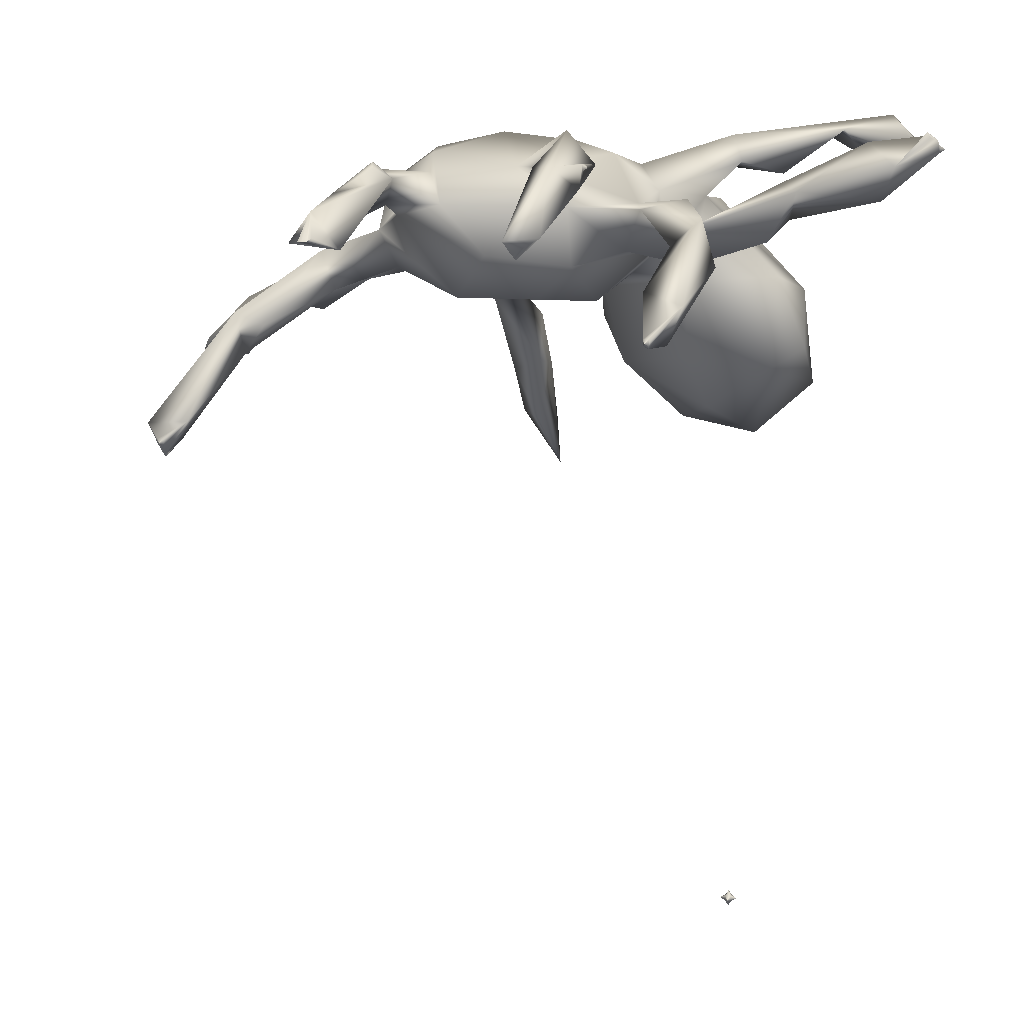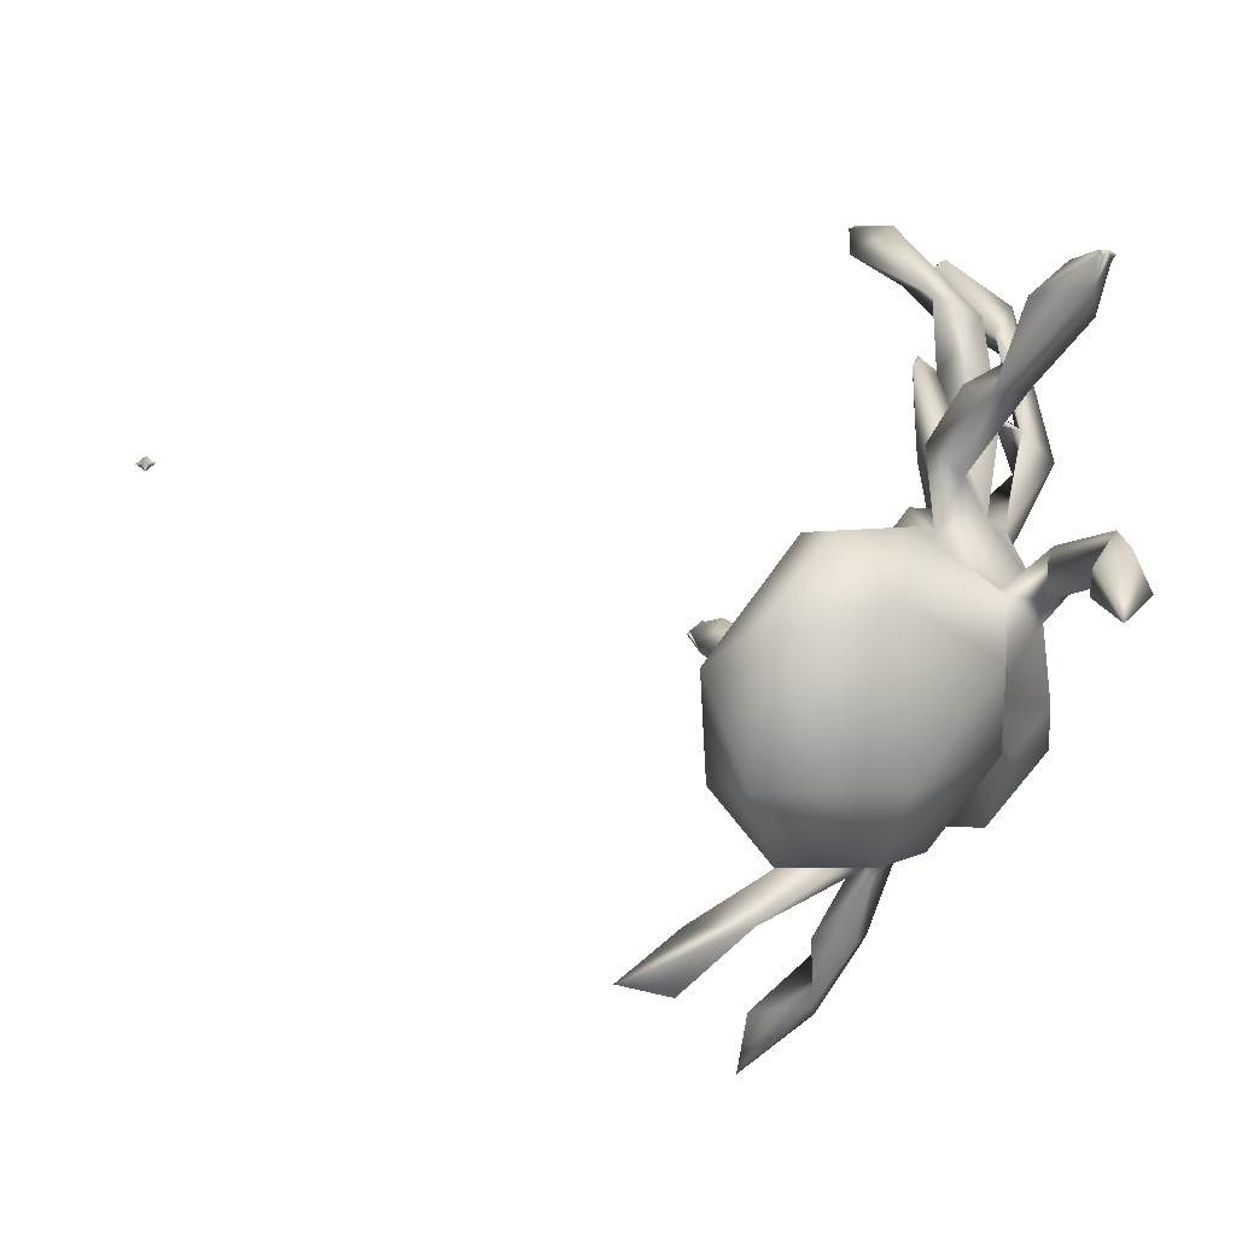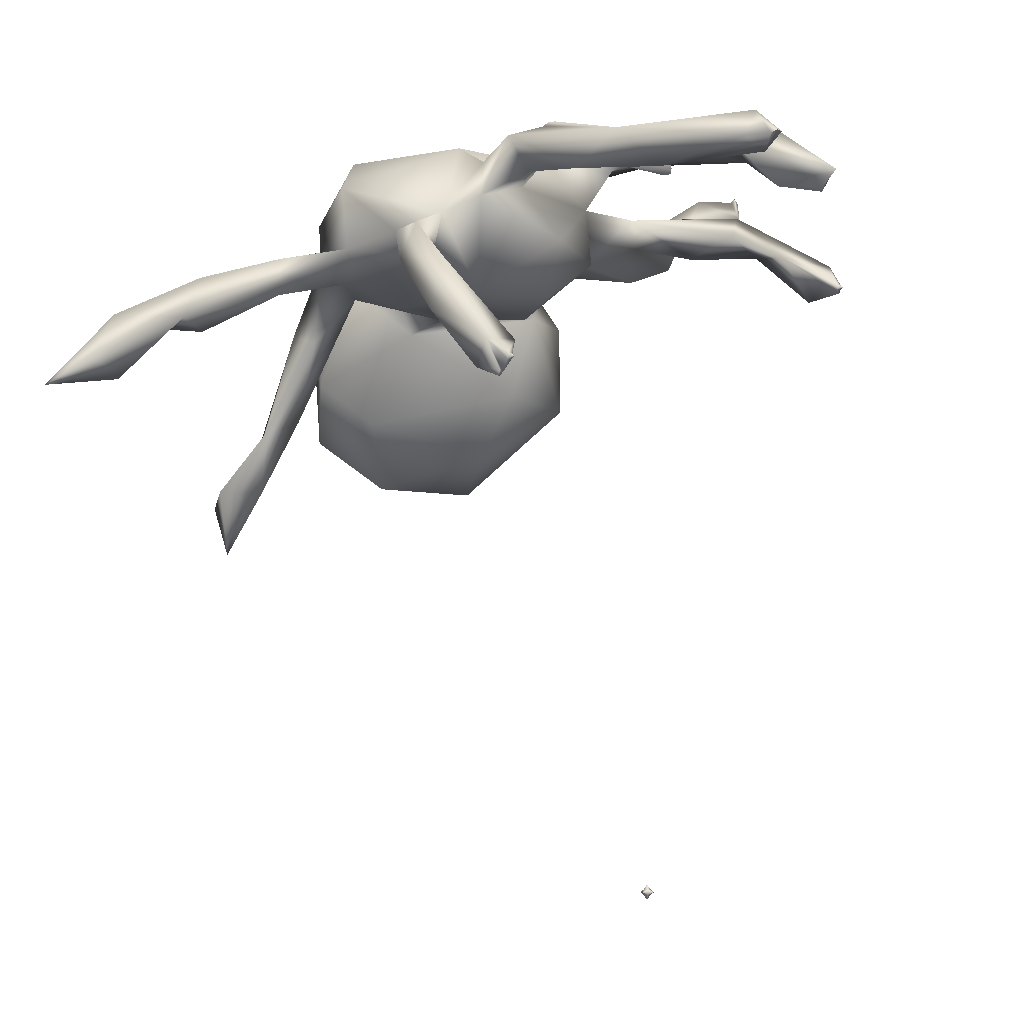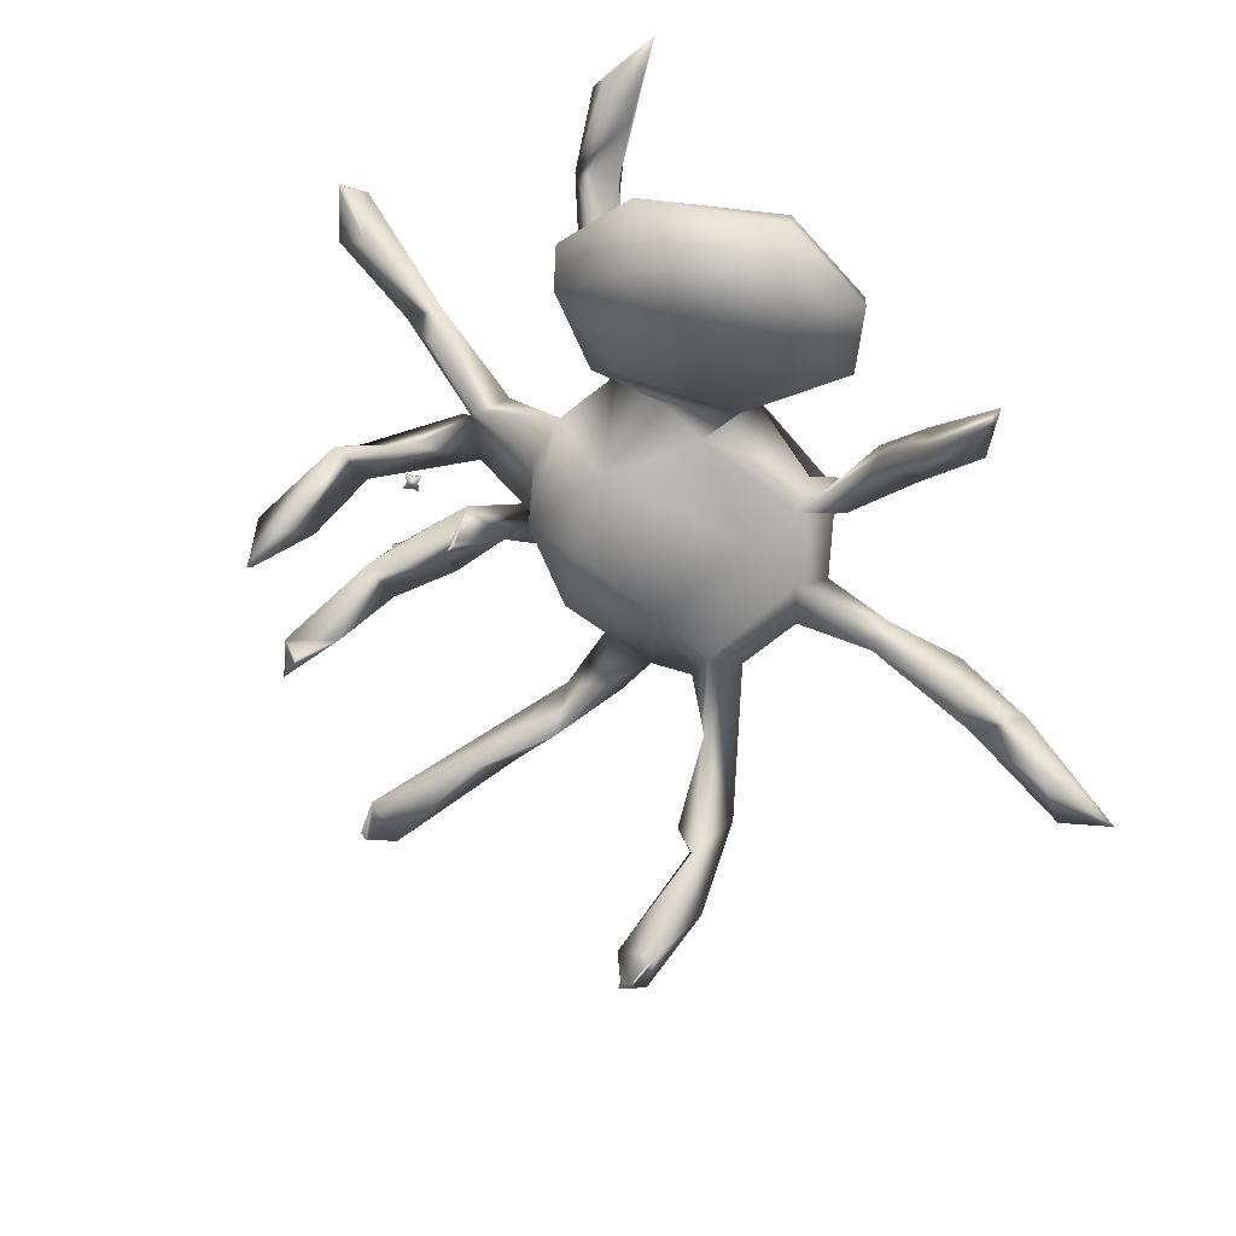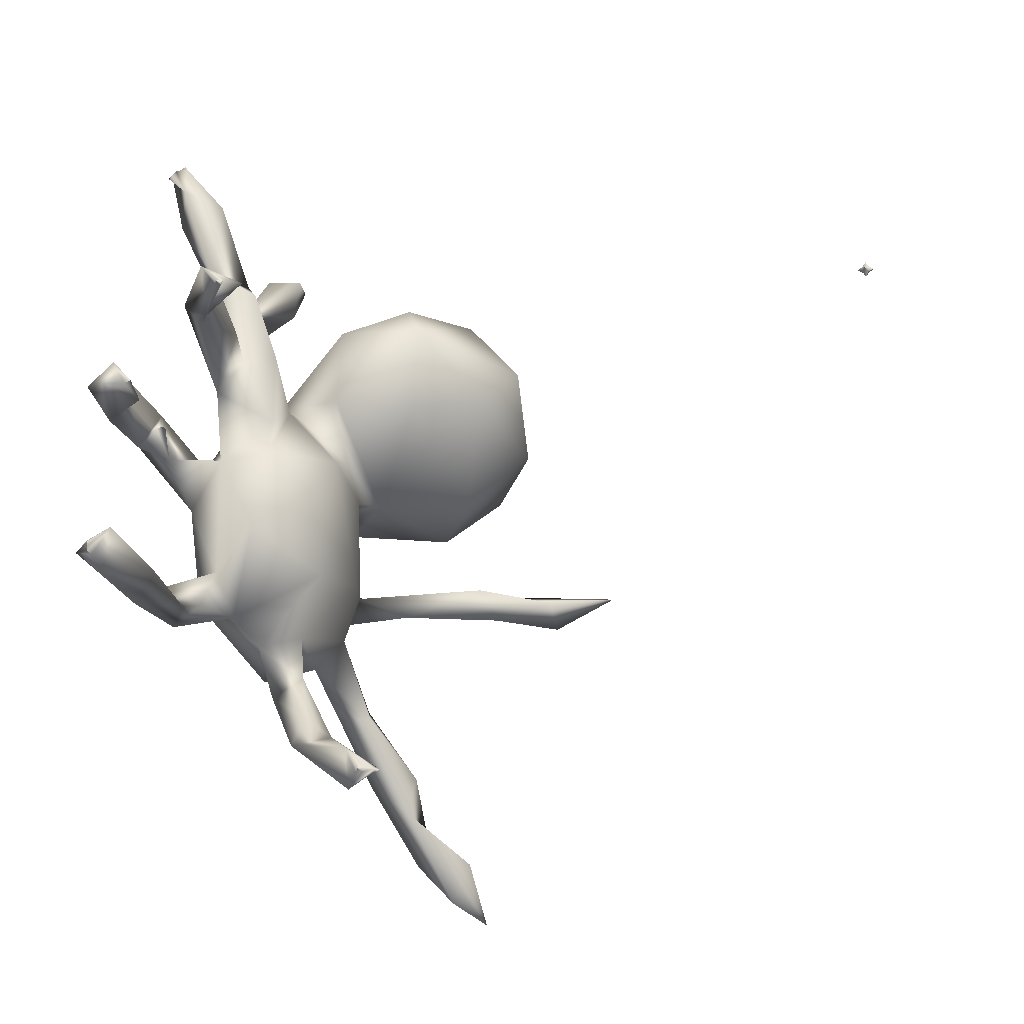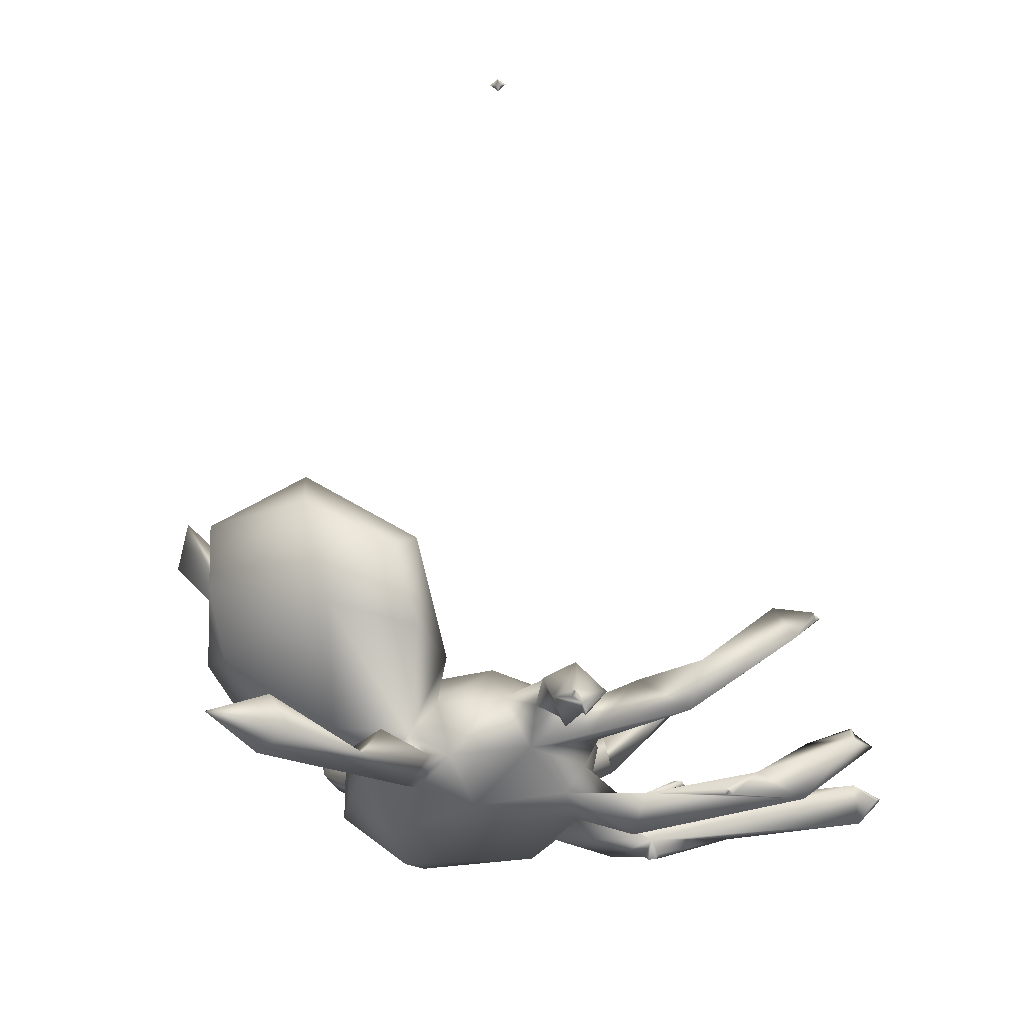
<metadata>
{"format":"obj","ext":"obj","renderer":"f3d","projection":"perspective","resolution":1024,"background":"white","views":[{"elev":14.1,"azim":104.4,"up":"+Z"},{"elev":54.1,"azim":-94.0,"up":"+Y"},{"elev":-6.2,"azim":34.4,"up":"+Z"},{"elev":-77.8,"azim":-145.2,"up":"+Z"},{"elev":-12.9,"azim":105.6,"up":"+Y"},{"elev":63.8,"azim":-4.5,"up":"+Y"}]}
</metadata>
<code>
v 19.25 59.12 65.64
v 20.8 59.94 59.58
v 23.33 55.43 67.28
v 26.23 85.74 72.82
v 30.49 55.87 74.35
v 34.52 56.48 86.73
v 27.73 58.53 67.15
v 26.39 60.02 74.46
v 32.58 59.96 76.2
v 24.72 74.07 75.54
v 24.3 73.58 85.75
v 29.83 67.86 82.13
v 27.99 69.93 91.25
v 34.91 68.32 94.52
v 31.52 79.04 69.37
v 25.86 85.72 81.03
v 27.1 82.64 88.72
v 27.26 108.3 105.6
v 34.02 12.71 74.7
v 38.86 15.44 78.08
v 36.99 20.65 83.69
v 35.32 25.64 83.09
v 37.69 20.74 76.08
v 37.79 34.33 87.56
v 40.71 31.35 89.35
v 40.2 32.33 83.05
v 41.99 41.62 89.45
v 38.8 55.33 85.15
v 31.82 59.98 82.24
v 40.43 59.41 94.28
v 40.33 67.08 101.8
v 40.43 69.47 95.24
v 35.33 71.83 77.03
v 39.72 84.92 99.35
v 34.91 76.07 99.09
v 38.08 89.65 69.11
v 38.23 97.02 75.99
v 40.16 95.89 88.27
v 34.13 107.9 104
v 34.78 102.2 104.5
v 32.36 105.4 109.6
v 36.2 107.5 108
v 41.32 27.73 84.01
v 45.34 40.33 88.2
v 45.35 40.2 92.56
v 45.17 48.53 94.83
v 48.49 50.58 90.95
v 43.58 57.41 90.49
v 40.57 54.25 94.78
v 39.05 55.72 100.1
v 46.43 58.59 107.7
v 42.63 70.56 88.04
v 47.53 70.22 89.41
v 48.83 75.74 90.93
v 43.25 74.06 99.87
v 50.08 82.76 80.84
v 48.9 76.56 104.4
v 47.74 87.74 108.1
v 44.26 84.56 73.44
v 46.17 86.1 104.2
v 50.22 94.07 91.3
v 45.28 93.65 103.3
v 39.78 97.3 108.1
v 43.35 100.8 108.7
v 50.93 46.4 94.24
v 51.08 45 101.4
v 48.56 50.56 105.8
v 50.03 57.77 88.75
v 58.7 73.28 88.82
v 45.87 67.76 106.7
v 55.25 74.53 106.3
v 53.21 83.31 90.94
v 62.28 79.03 101.3
v 50.73 93.49 79.97
v 51.73 80.72 95.55
v 48.23 84.58 100.6
v 52.88 79.7 101.7
v 50.46 89.39 105.2
v 47.88 97.22 82.24
v 58.61 45.8 95.41
v 61.2 48.99 92.4
v 65.57 40.59 94.72
v 66.24 42.61 90.15
v 64.22 47.58 97.33
v 62.91 56.92 89.26
v 62.23 53.83 106.6
v 59.49 80.39 95.37
v 63.09 85.06 98.44
v 64 92 16
v 64 92 16
v 64 92 16
v 64 92 16
v 66.88 95.13 97.88
v 63.84 112.4 108.5
v 74.87 32.8 88.41
v 71.24 62.62 95.8
v 67.52 50.91 99.58
v 65.4 54.43 104.6
v 73.96 51.5 101.6
v 72.72 49.1 105.7
v 65.91 67.6 89.92
v 69.46 56.75 101.3
v 67.68 65.6 105.9
v 69.22 72.55 94.53
v 68.83 71.93 101.4
v 73.74 73.02 110.9
v 64.67 77.98 95.93
v 70.17 80.88 101.6
v 66.23 71.56 104.6
v 66.62 86.18 94.79
v 68.95 86.17 102.8
v 67.84 85.41 98.89
v 75.08 87.15 97.04
v 65 91 16
v 65 92 15
v 64.67 91.67 15.67
v 65 92 15
v 64.67 92.33 15.67
v 65 93 16
v 65 91 16
v 65 92 15
v 65.33 91.67 15.67
v 65 92 15
v 65.33 92.33 15.67
v 65 93 16
v 66 92 16
v 66 92 16
v 65 91 16
v 64.67 91.67 16.33
v 65 92 17
v 64.67 92.33 16.33
v 65 92 17
v 65 93 16
v 65 91 16
v 65.33 91.67 16.33
v 65 92 17
v 65.33 92.33 16.33
v 65 92 17
v 65 93 16
v 66 92 16
v 66 92 16
v 65.16 95.86 104.3
v 67.98 98.57 104
v 63.61 97.26 100.1
v 66.79 108.1 103
v 65.17 106.3 109.5
v 69.63 109.8 107.3
v 66.7 114.2 110.1
v 65.67 114.3 108.7
v 65.67 114.3 109.3
v 66 115 109
v 66 115 109
v 66.6 112.6 110.5
v 67 113 111
v 67 113 111
v 66.4 114.4 108.6
v 66.4 114.4 109.4
v 66 115 109
v 66 115 109
v 67 113 111
v 67.33 113.3 110.3
v 67 113 111
v 76.93 27.98 81.17
v 68.97 32.99 88.48
v 74.05 33.78 83.35
v 74.26 36.24 86.9
v 77.47 53.44 105.2
v 76.6 50.6 106.5
v 77 51 107
v 77 51 107
v 77.5 51 107
v 77.5 51 107
v 78 51 107
v 78.4 51.4 106.5
v 78 51 107
v 73.93 71.19 106.5
v 80.85 71.16 107.8
v 75.38 76.77 107.2
v 79 74 105
v 79 74 105
v 78.6 74.4 105.5
v 79.5 74 105
v 79.5 74 105
v 81.54 86.59 99.15
v 80.36 89.91 102.3
v 85.78 25.8 76.9
v 86.13 30.84 77.35
v 82.52 28.71 74.37
v 86 28 73
v 86 28 73
v 85.6 28.4 73.55
v 86 28 73
v 86.33 27.67 73.67
v 86 28 73
v 86.43 28.11 73.41
v 87.33 27.67 74.67
v 87.45 27.6 75.4
v 87.33 28.33 74.67
v 87.45 28.4 75.4
v 81.6 49.94 100.7
v 87.44 49.42 104.6
v 80 74 105
v 80.4 73.6 105.6
v 80 74 105
v 88.6 77.87 106
v 84.6 77.5 107.6
v 84.6 77.5 108.4
v 85 78 108
v 85 78 108
v 85.4 77.51 107.6
v 85.4 77.51 108.4
v 85 78 108
v 85 78 108
v 89.39 85.29 95.33
v 91.44 88.34 89.83
v 82.14 91.87 97.11
v 93.35 90.4 94.58
v 88 28 75
v 88 28 75
v 88 28 75
v 88 28 75
v 91.7 52.23 100
v 104 49.93 101.3
v 95.54 73.11 101.2
v 88.67 72.73 108.3
v 93.95 75.77 109
v 104 52.48 104.8
v 101 74 100
v 101 74 100
v 100.6 74.4 100.6
v 103.4 73.1 102.3
v 101 74 100
v 101.4 73.6 100.6
v 101 74 100
v 100.8 76.56 102.4
v 96.29 87.31 90.32
v 96.33 86.67 90.67
v 96.33 86.67 91.33
v 96.33 87.33 90.67
v 96.4 87.4 91.4
v 97 87 91
v 97 87 91
v 97 87 91
v 97 87 91
v 103.5 55.5 100.7
v 106.3 51.67 101.7
v 106.3 53.33 102.3
v 107 52 102
v 107 52 102
v 107 52.5 102
v 107 52.5 102
v 107 53 102
v 107 53 102
f 1 8 2
f 4 10 16
f 16 10 11
f 7 3 2
f 8 7 2
f 10 12 11
f 11 12 13
f 12 14 13
f 34 17 35
f 4 16 37
f 39 40 18
f 42 18 41
f 23 20 19
f 22 23 19
f 22 43 23
f 22 21 25
f 26 43 22
f 27 24 25
f 9 28 5
f 28 9 48
f 6 49 30
f 31 32 50
f 35 13 14
f 35 14 32
f 34 35 55
f 36 15 4
f 17 38 16
f 42 41 64
f 43 20 23
f 27 44 26
f 46 49 48
f 27 46 47
f 48 47 46
f 49 46 50
f 46 66 50
f 67 50 66
f 51 50 67
f 30 48 6
f 70 31 51
f 53 30 32
f 52 54 53
f 32 31 55
f 33 59 56
f 55 70 57
f 55 57 76
f 36 59 15
f 34 55 76
f 74 36 37
f 38 76 61
f 60 63 62
f 58 63 60
f 79 37 38
f 64 63 40
f 64 40 39
f 42 64 39
f 65 44 47
f 65 81 80
f 65 66 46
f 66 65 80
f 68 47 48
f 47 81 65
f 69 68 53
f 70 51 103
f 54 52 72
f 75 69 54
f 75 54 72
f 78 76 60
f 78 77 76
f 77 75 76
f 58 57 77
f 58 77 78
f 56 59 74
f 61 74 79
f 61 72 74
f 80 164 82
f 83 80 81
f 83 164 80
f 66 80 84
f 84 80 82
f 86 66 84
f 69 85 68
f 87 69 75
f 87 104 69
f 73 71 109
f 88 110 87
f 73 87 77
f 87 73 88
f 144 142 146
f 165 164 83
f 166 165 83
f 84 83 81
f 97 84 85
f 98 84 97
f 102 99 97
f 98 97 100
f 98 167 102
f 96 85 101
f 104 105 96
f 176 103 105
f 73 108 111
f 73 105 108
f 178 109 106
f 112 108 107
f 111 108 185
f 111 113 112
f 118 115 116
f 119 124 118
f 124 126 122
f 129 89 116
f 131 91 129
f 133 118 131
f 136 129 135
f 137 136 135
f 132 137 131
f 125 137 124
f 139 131 137
f 137 127 124
f 93 110 144
f 93 112 110
f 144 143 93
f 143 144 145
f 147 143 145
f 94 145 144
f 152 149 150
f 94 146 153
f 156 145 149
f 148 157 150
f 151 156 149
f 158 157 156
f 159 150 157
f 153 146 147
f 160 153 147
f 161 160 147
f 155 161 148
f 148 156 157
f 147 148 161
f 188 163 165
f 164 165 163
f 97 99 100
f 100 201 168
f 169 201 171
f 100 200 201
f 174 173 201
f 175 167 172
f 174 201 167
f 106 176 177
f 109 176 105
f 181 179 176
f 176 179 182
f 178 180 181
f 108 184 185
f 111 185 113
f 191 189 188
f 195 186 193
f 197 186 196
f 199 187 197
f 187 199 198
f 165 95 187
f 176 202 203
f 178 204 183
f 106 225 226
f 178 205 177
f 207 178 226
f 209 206 207
f 206 205 178
f 208 210 206
f 212 211 210
f 213 207 211
f 211 205 210
f 226 205 211
f 185 184 214
f 217 185 214
f 198 218 196
f 199 220 198
f 245 222 167
f 201 222 223
f 217 236 215
f 230 228 224
f 230 224 235
f 235 231 233
f 214 236 237
f 217 214 238
f 240 217 238
f 239 241 237
f 240 243 239
f 236 240 239
f 236 217 240
f 223 245 246
f 245 248 246
f 227 249 251
f 247 252 245
f 253 227 251
f 1 2 3
f 8 1 3
f 8 5 6
f 5 3 7
f 7 9 5
f 8 9 7
f 8 3 5
f 29 9 8
f 29 8 6
f 12 10 33
f 4 15 10
f 13 17 11
f 35 17 13
f 16 11 17
f 39 18 42
f 21 19 20
f 21 22 19
f 24 22 25
f 24 26 22
f 43 25 21
f 28 6 5
f 6 28 49
f 29 48 9
f 29 6 48
f 32 30 49
f 32 49 50
f 14 12 52
f 52 12 33
f 14 52 32
f 33 10 15
f 37 36 4
f 16 38 37
f 38 17 34
f 18 40 63
f 18 63 41
f 21 20 43
f 27 26 24
f 26 44 43
f 44 45 43
f 45 25 43
f 45 27 25
f 46 27 45
f 27 47 44
f 49 28 48
f 48 53 68
f 31 50 51
f 32 52 53
f 53 48 30
f 52 33 56
f 35 32 55
f 31 70 55
f 15 59 33
f 60 76 57
f 60 57 58
f 74 59 36
f 34 76 38
f 62 78 60
f 78 64 58
f 37 79 74
f 61 79 38
f 58 41 63
f 64 62 63
f 64 41 58
f 64 78 62
f 44 65 45
f 65 46 45
f 68 81 47
f 68 85 81
f 51 67 86
f 71 70 103
f 72 52 56
f 54 69 53
f 57 70 71
f 56 74 72
f 72 76 75
f 77 87 75
f 61 76 72
f 85 84 81
f 98 86 84
f 86 67 66
f 103 51 86
f 101 85 69
f 71 103 109
f 87 107 104
f 73 77 71
f 77 57 71
f 111 112 73
f 88 73 112
f 144 110 88
f 142 144 88
f 94 144 146
f 95 82 164
f 82 95 166
f 82 166 83
f 83 84 82
f 85 96 97
f 167 98 100
f 96 102 97
f 96 105 102
f 102 86 98
f 103 86 102
f 104 96 101
f 103 102 105
f 109 103 106
f 106 103 176
f 104 101 69
f 73 109 105
f 108 105 107
f 107 105 104
f 110 107 87
f 112 107 110
f 112 113 108
f 90 118 116
f 122 116 115
f 116 122 120
f 123 124 122
f 118 124 123
f 129 116 114
f 92 131 118
f 132 131 129
f 122 135 134
f 135 129 128
f 140 135 122
f 141 137 135
f 142 88 112
f 143 112 93
f 143 142 112
f 146 142 143
f 147 146 143
f 94 149 145
f 94 150 149
f 148 150 94
f 148 94 153
f 155 148 153
f 156 147 145
f 148 147 156
f 95 164 163
f 95 165 166
f 167 99 102
f 99 200 100
f 167 200 99
f 167 100 168
f 170 167 168
f 169 168 201
f 170 172 167
f 173 171 201
f 175 174 167
f 109 178 176
f 178 181 176
f 178 183 180
f 113 184 108
f 185 216 113
f 186 163 188
f 195 191 188
f 187 195 188
f 193 188 189
f 188 193 186
f 194 195 193
f 191 195 194
f 195 196 186
f 197 187 186
f 195 198 196
f 187 198 195
f 95 163 186
f 187 95 186
f 165 187 188
f 167 222 200
f 176 182 202
f 203 177 176
f 204 178 203
f 178 177 203
f 106 226 178
f 177 205 225
f 106 177 225
f 207 206 178
f 206 210 205
f 226 211 207
f 216 214 184
f 216 215 214
f 113 216 184
f 185 217 216
f 219 197 196
f 221 199 197
f 201 200 222
f 167 201 227
f 167 227 245
f 205 235 224
f 225 205 224
f 235 205 226
f 216 217 215
f 227 201 223
f 231 225 224
f 231 226 225
f 233 224 228
f 233 231 224
f 234 235 233
f 230 235 234
f 231 235 226
f 214 215 236
f 237 238 214
f 236 239 237
f 242 238 237
f 244 240 238
f 223 222 245
f 223 246 227
f 227 247 245
f 249 227 246
f 245 250 248
f 252 250 245
f 253 247 227

</code>
